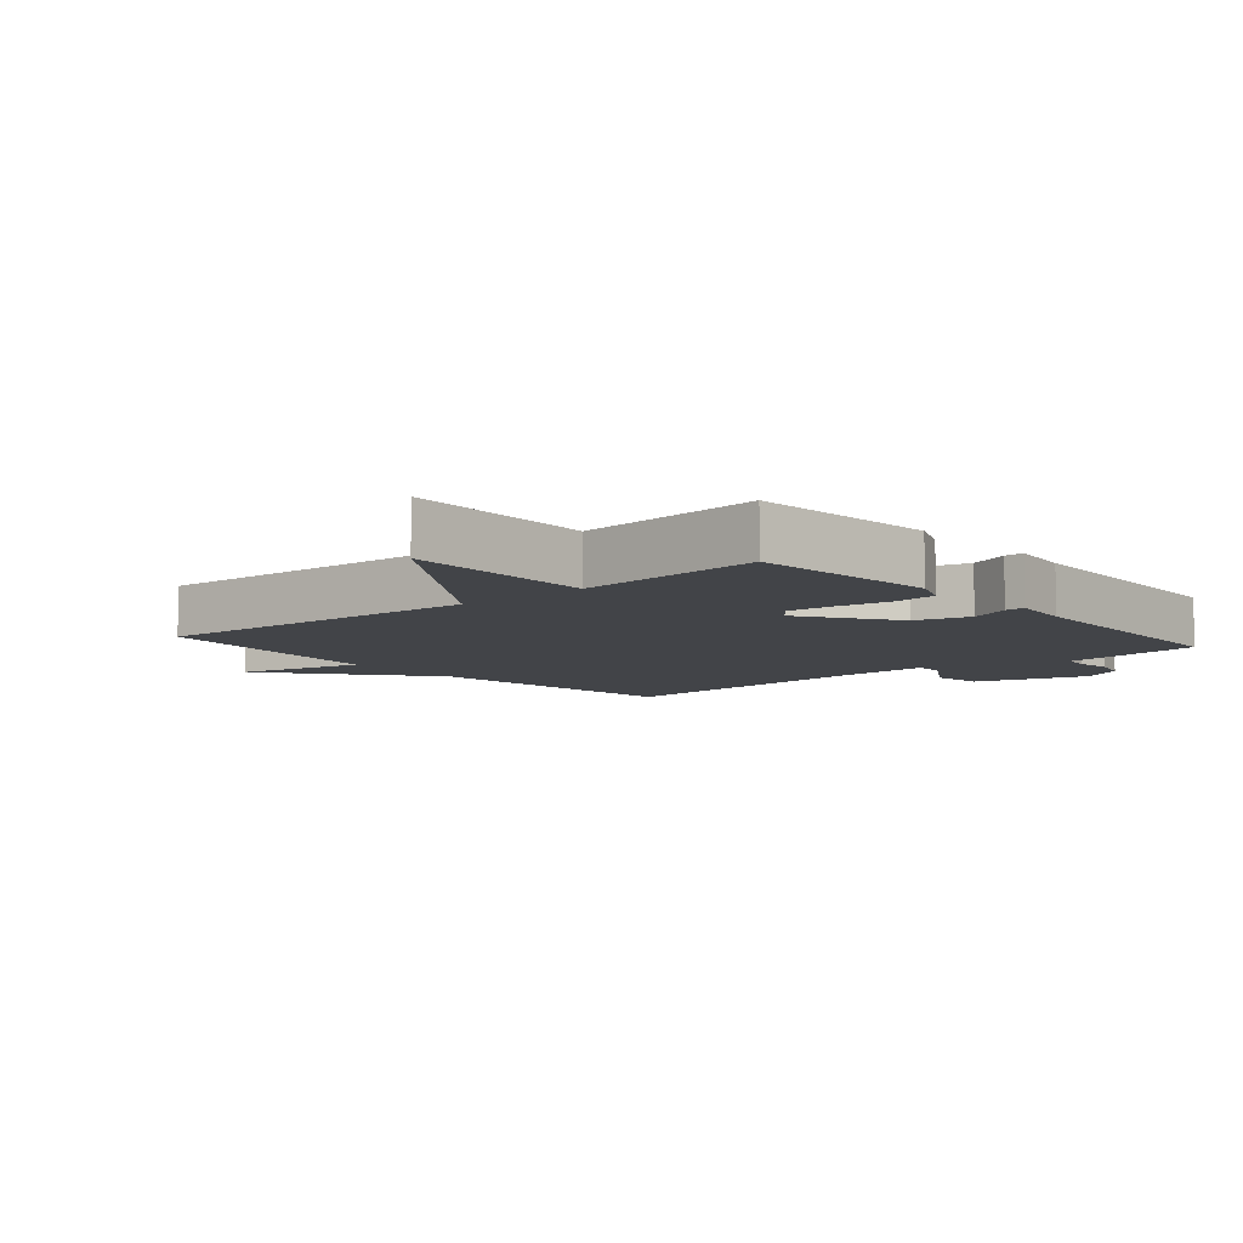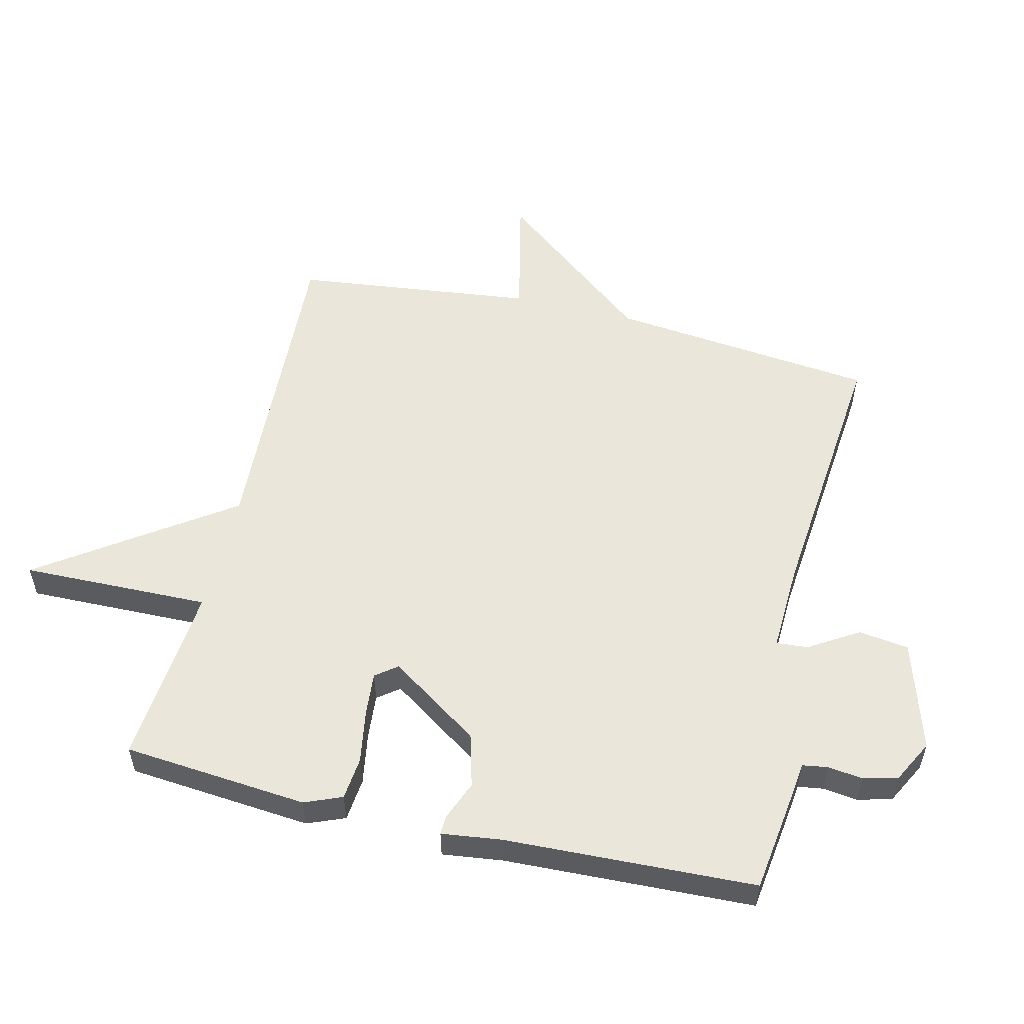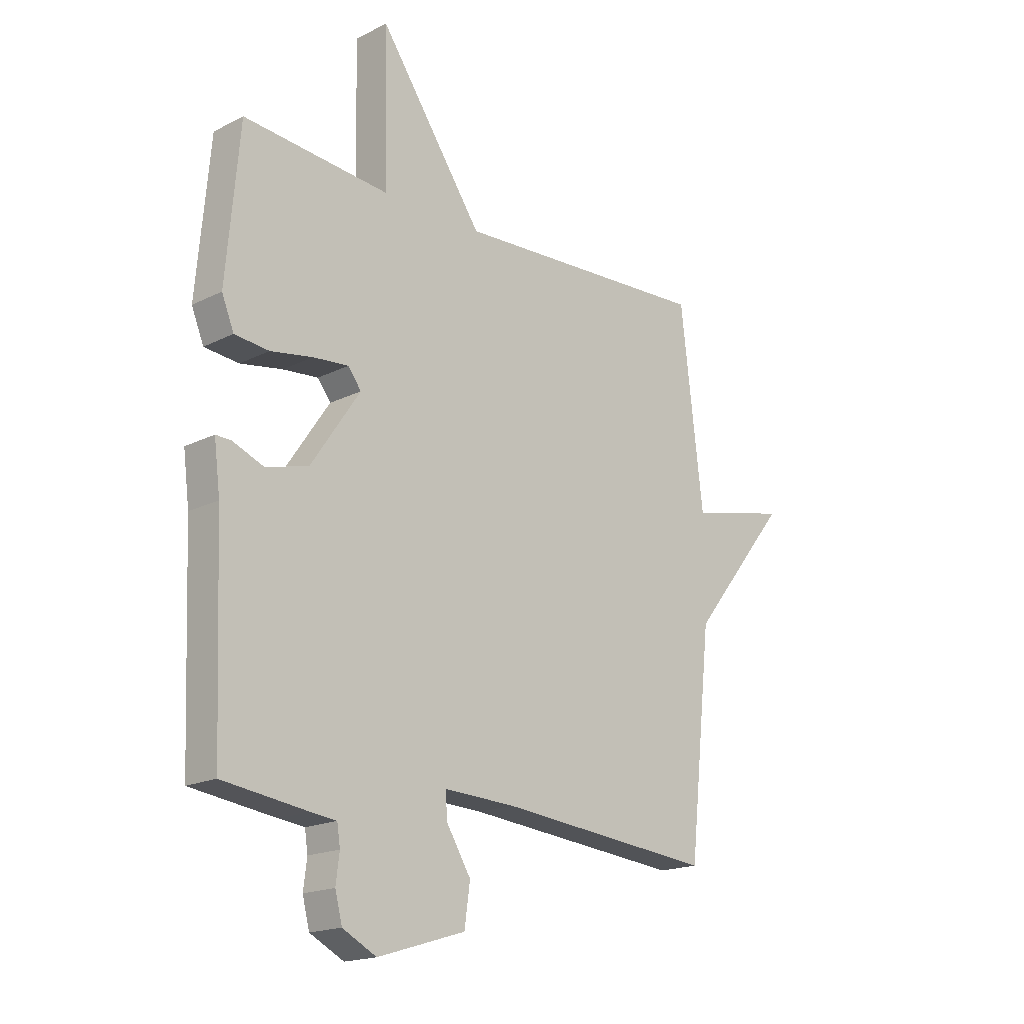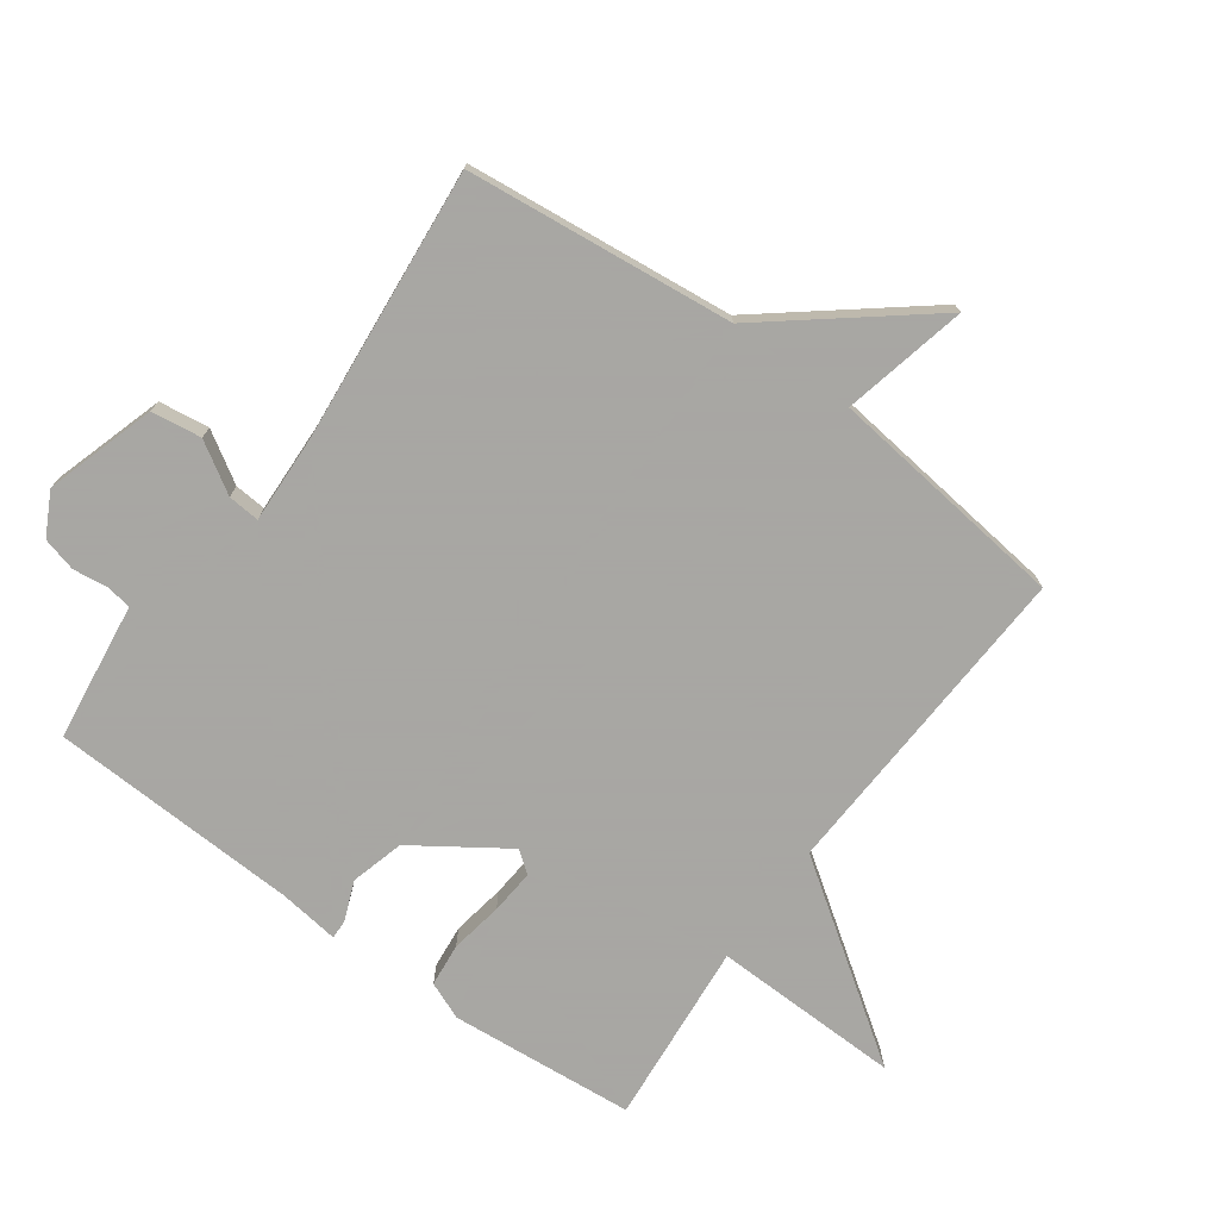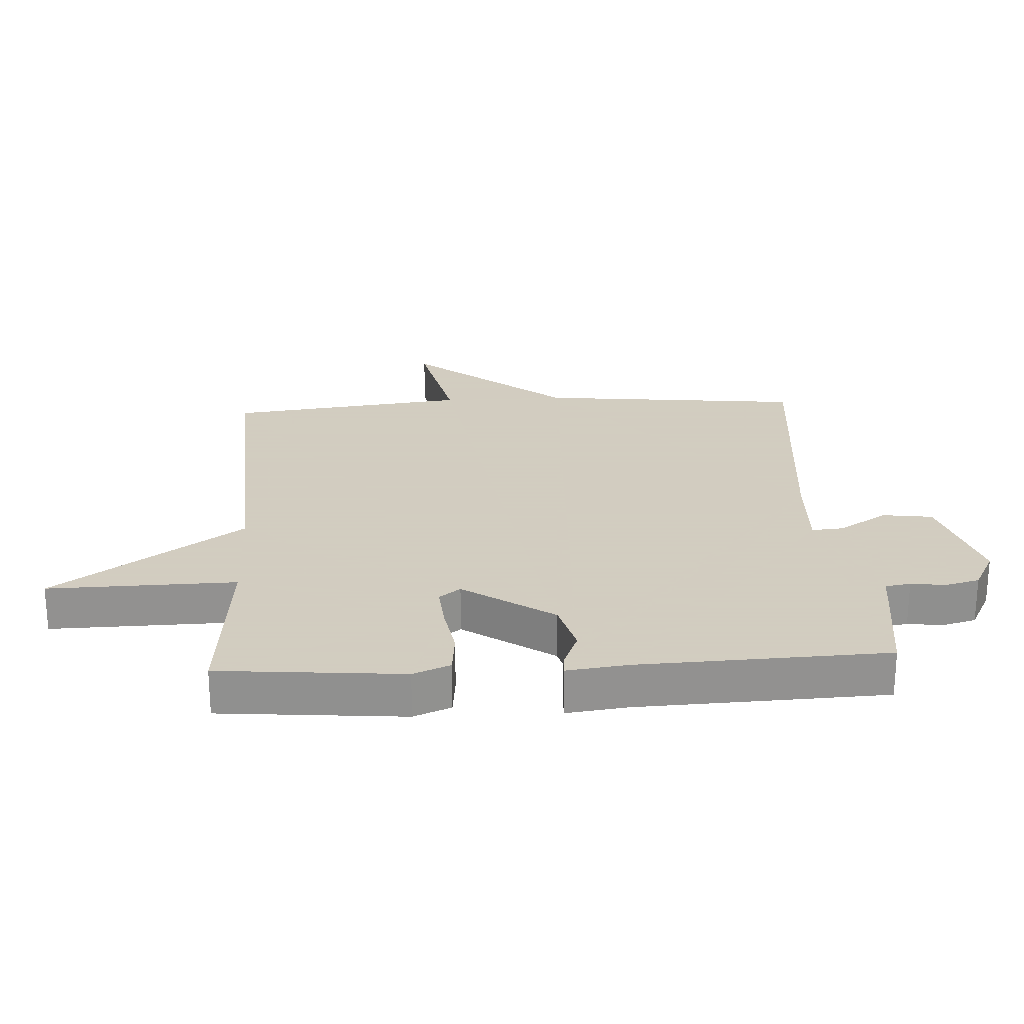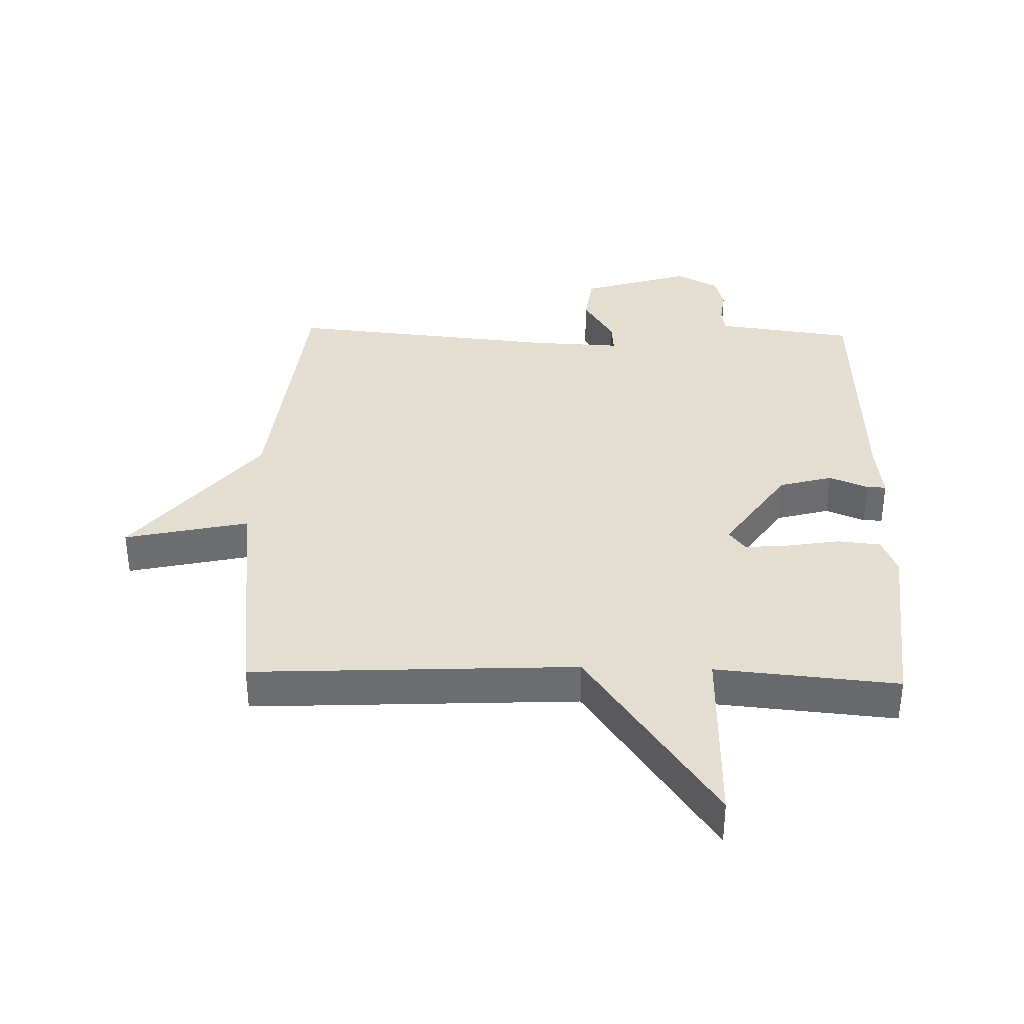
<metadata>
{"format":"obj","ext":"obj","renderer":"f3d","projection":"perspective","resolution":1024,"background":"white","views":[{"elev":-7.8,"azim":40.5,"up":"+Y"},{"elev":54.7,"azim":103.5,"up":"+Y"},{"elev":-18.0,"azim":134.5,"up":"+Z"},{"elev":-74.4,"azim":-126.0,"up":"+Y"},{"elev":24.3,"azim":86.8,"up":"+Y"},{"elev":36.3,"azim":1.6,"up":"+Y"}]}
</metadata>
<code>
v -0.5 0.07 -0.5
v -0.545 0.07 -0.079
v -0.741 0.07 0.165
v -0.545 0.07 0.121
v -0.5 0.07 0.5
v 0.012 0.07 0.474
v 0.218 0.07 0.771
v 0.212 0.07 0.474
v 0.5 0.07 0.5
v 0.526 0.07 0.209
v 0.502 0.07 0.15
v 0.434 0.07 0.143
v 0.351 0.07 0.157
v 0.281 0.07 0.163
v 0.255 0.07 0.129
v 0.352 0.07 -0.014
v 0.436 0.07 -0.037
v 0.498 0.07 -0.012
v 0.528 0.07 -0.011
v 0.516 0.07 -0.106
v 0.5 0.07 -0.5
v 0.332 0.07 -0.523
v 0.282 0.07 -0.529
v 0.276 0.07 -0.569
v 0.283 0.07 -0.624
v 0.269 0.07 -0.678
v 0.202 0.07 -0.713
v 0.029 0.07 -0.66
v 0.018 0.07 -0.581
v 0.066 0.07 -0.503
v 0.07 0.07 -0.453
v -0.071 0.07 -0.459
v -0.5 0 -0.5
v -0.545 0 -0.079
v -0.741 0 0.165
v -0.545 0 0.121
v -0.5 0 0.5
v 0.012 0 0.474
v 0.218 0 0.771
v 0.212 0 0.474
v 0.5 0 0.5
v 0.526 0 0.209
v 0.502 0 0.15
v 0.434 0 0.143
v 0.351 0 0.157
v 0.281 0 0.163
v 0.255 0 0.129
v 0.352 0 -0.014
v 0.436 0 -0.037
v 0.498 0 -0.012
v 0.528 0 -0.011
v 0.516 0 -0.106
v 0.5 0 -0.5
v 0.332 0 -0.523
v 0.282 0 -0.529
v 0.276 0 -0.569
v 0.283 0 -0.624
v 0.269 0 -0.678
v 0.202 0 -0.713
v 0.029 0 -0.66
v 0.018 0 -0.581
v 0.066 0 -0.503
v 0.07 0 -0.453
v -0.071 0 -0.459
f 28 29 30
f 27 28 30
f 26 27 30
f 25 26 30
f 24 25 30
f 23 24 30 31
f 22 23 31
f 21 22 31
f 20 21 31
f 20 31 32
f 19 20 32
f 18 19 32
f 17 18 32
f 11 12 13
f 10 11 13
f 9 10 13
f 8 9 13
f 8 13 14
f 6 7 8
f 6 8 14 15
f 6 15 16
f 5 6 16
f 4 5 16
f 32 1 2
f 17 32 2
f 16 17 2
f 4 16 2
f 2 3 4
f 62 61 60
f 62 60 59
f 62 59 58
f 62 58 57
f 62 57 56
f 63 62 56 55
f 63 55 54
f 63 54 53
f 63 53 52
f 64 63 52
f 64 52 51
f 64 51 50
f 64 50 49
f 45 44 43
f 45 43 42
f 45 42 41
f 45 41 40
f 46 45 40
f 40 39 38
f 47 46 40 38
f 48 47 38
f 48 38 37
f 48 37 36
f 34 33 64
f 34 64 49
f 34 49 48
f 34 48 36
f 36 35 34
f 1 33 34 2
f 2 34 35 3
f 3 35 36 4
f 4 36 37 5
f 5 37 38 6
f 6 38 39 7
f 7 39 40 8
f 8 40 41 9
f 9 41 42 10
f 10 42 43 11
f 11 43 44 12
f 12 44 45 13
f 13 45 46 14
f 14 46 47 15
f 15 47 48 16
f 16 48 49 17
f 17 49 50 18
f 18 50 51 19
f 19 51 52 20
f 20 52 53 21
f 21 53 54 22
f 22 54 55 23
f 23 55 56 24
f 24 56 57 25
f 25 57 58 26
f 26 58 59 27
f 27 59 60 28
f 28 60 61 29
f 29 61 62 30
f 30 62 63 31
f 31 63 64 32
f 32 64 33 1

</code>
